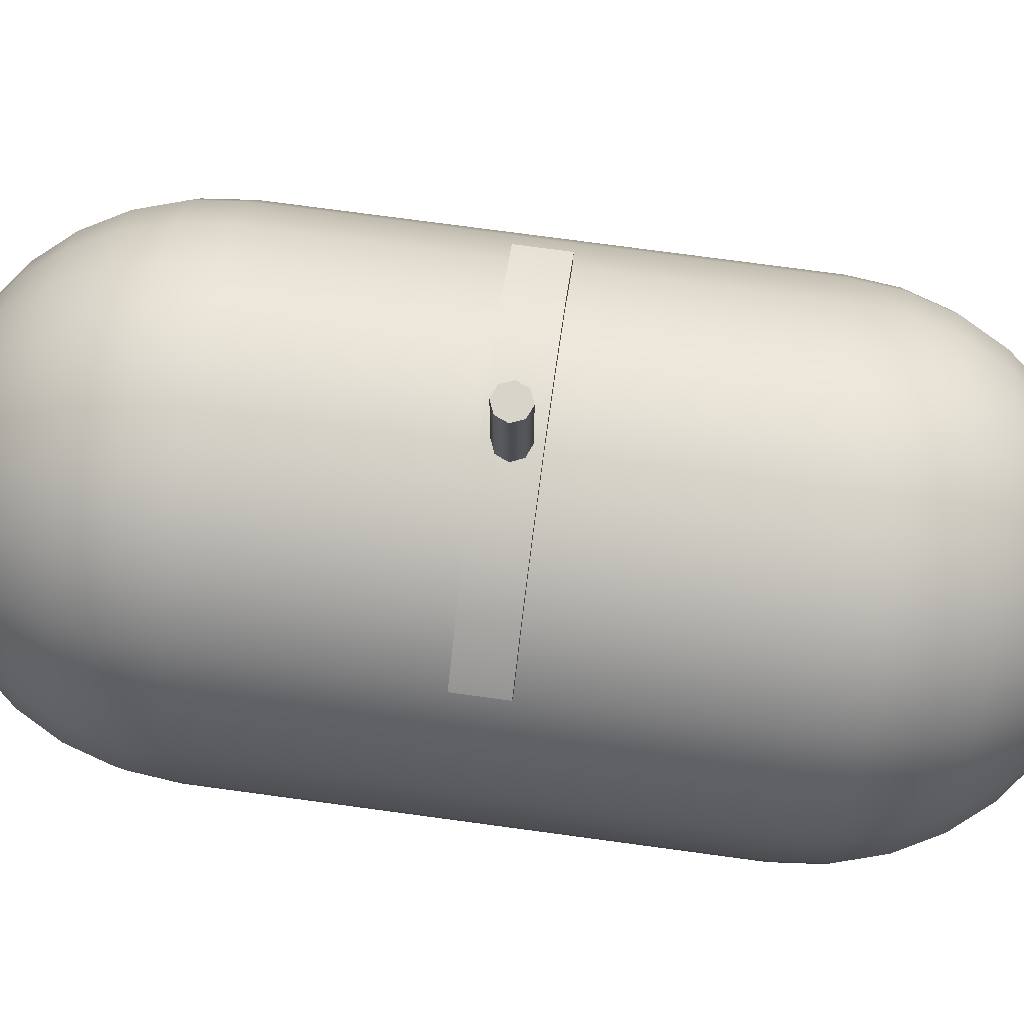
<metadata>
{"format":"obj","ext":"obj","renderer":"f3d","projection":"perspective","resolution":1024,"background":"white","views":[{"elev":74.9,"azim":-82.3,"up":"+Z"}]}
</metadata>
<code>
o 1
v -0.0125 7.741e-18 -0.02671
v -0.008839 -0.008839 -0.02671
v 4.553e-10 -0.0125 -0.02671
v 0.008839 -0.008839 -0.02671
v 0.0125 -1.123e-17 -0.02671
v 0.008839 0.008839 -0.02671
v 4.553e-10 0.0125 -0.02671
v -0.008839 0.008839 -0.02671
v -0.008839 0.008839 0.05
v 3.26e-10 0.0125 0.05
v 0.008839 0.008839 0.05
v 0.0125 -1.76e-18 0.05
v 0.008839 -0.008839 0.05
v 3.26e-10 -0.0125 0.05
v -0.008839 -0.008839 0.05
v -0.0125 1.721e-17 0.05
v 0.03658 0.3714 -0.225
v 0.03533 0.3714 -0.2155
v 0.03168 0.3714 -0.2067
v 0.02587 0.3714 -0.1991
v 0.01829 0.3714 -0.1933
v 0.009467 0.3714 -0.1897
v 0 0.3714 -0.1884
v -0.009467 0.3714 -0.1897
v -0.01829 0.3714 -0.1933
v -0.02587 0.3714 -0.1991
v -0.03168 0.3714 -0.2067
v -0.03533 0.3714 -0.2155
v -0.03658 0.3714 -0.225
v -0.03533 0.3714 -0.2345
v -0.03168 0.3714 -0.2433
v -0.02587 0.3714 -0.2509
v -0.01829 0.3714 -0.2567
v -0.009467 0.3714 -0.2603
v 0 0.3714 -0.2616
v 0.009467 0.3714 -0.2603
v 0.01829 0.3714 -0.2567
v 0.02587 0.3714 -0.2509
v 0.03168 0.3714 -0.2433
v 0.03533 0.3714 -0.2345
v 0.07175 0.3607 -0.225
v 0.06931 0.3607 -0.2064
v 0.06214 0.3607 -0.1891
v 0.05074 0.3607 -0.1743
v 0.03588 0.3607 -0.1629
v 0.01857 0.3607 -0.1557
v 0 0.3607 -0.1532
v -0.01857 0.3607 -0.1557
v -0.03588 0.3607 -0.1629
v -0.05074 0.3607 -0.1743
v -0.06214 0.3607 -0.1891
v -0.06931 0.3607 -0.2064
v -0.07175 0.3607 -0.225
v -0.06931 0.3607 -0.2436
v -0.06214 0.3607 -0.2609
v -0.05074 0.3607 -0.2757
v -0.03588 0.3607 -0.2871
v -0.01857 0.3607 -0.2943
v 0 0.3607 -0.2968
v 0.01857 0.3607 -0.2943
v 0.03588 0.3607 -0.2871
v 0.05074 0.3607 -0.2757
v 0.06214 0.3607 -0.2609
v 0.06931 0.3607 -0.2436
v 0.1042 0.3434 -0.225
v 0.1006 0.3434 -0.198
v 0.09021 0.3434 -0.1729
v 0.07366 0.3434 -0.1513
v 0.05208 0.3434 -0.1348
v 0.02696 0.3434 -0.1244
v 0 0.3434 -0.1208
v -0.02696 0.3434 -0.1244
v -0.05208 0.3434 -0.1348
v -0.07366 0.3434 -0.1513
v -0.09021 0.3434 -0.1729
v -0.1006 0.3434 -0.198
v -0.1042 0.3434 -0.225
v -0.1006 0.3434 -0.252
v -0.09021 0.3434 -0.2771
v -0.07366 0.3434 -0.2987
v -0.05208 0.3434 -0.3152
v -0.02696 0.3434 -0.3256
v 0 0.3434 -0.3292
v 0.02696 0.3434 -0.3256
v 0.05208 0.3434 -0.3152
v 0.07366 0.3434 -0.2987
v 0.09021 0.3434 -0.2771
v 0.1006 0.3434 -0.252
v 0.1326 0.3201 -0.225
v 0.1281 0.3201 -0.1907
v 0.1148 0.3201 -0.1587
v 0.09375 0.3201 -0.1313
v 0.06629 0.3201 -0.1102
v 0.03431 0.3201 -0.09694
v 0 0.3201 -0.09242
v -0.03431 0.3201 -0.09694
v -0.06629 0.3201 -0.1102
v -0.09375 0.3201 -0.1313
v -0.1148 0.3201 -0.1587
v -0.1281 0.3201 -0.1907
v -0.1326 0.3201 -0.225
v -0.1281 0.3201 -0.2593
v -0.1148 0.3201 -0.2913
v -0.09375 0.3201 -0.3187
v -0.06629 0.3201 -0.3398
v -0.03431 0.3201 -0.3531
v 0 0.3201 -0.3576
v 0.03431 0.3201 -0.3531
v 0.06629 0.3201 -0.3398
v 0.09375 0.3201 -0.3187
v 0.1148 0.3201 -0.2913
v 0.1281 0.3201 -0.2593
v 0.1559 0.2917 -0.225
v 0.1506 0.2917 -0.1846
v 0.135 0.2917 -0.147
v 0.1102 0.2917 -0.1148
v 0.07795 0.2917 -0.08999
v 0.04035 0.2917 -0.07441
v 0 0.2917 -0.0691
v -0.04035 0.2917 -0.07441
v -0.07795 0.2917 -0.08999
v -0.1102 0.2917 -0.1148
v -0.135 0.2917 -0.147
v -0.1506 0.2917 -0.1846
v -0.1559 0.2917 -0.225
v -0.1506 0.2917 -0.2654
v -0.135 0.2917 -0.303
v -0.1102 0.2917 -0.3352
v -0.07795 0.2917 -0.36
v -0.04035 0.2917 -0.3756
v -5.551e-17 0.2917 -0.3809
v 0.04035 0.2917 -0.3756
v 0.07795 0.2917 -0.36
v 0.1102 0.2917 -0.3352
v 0.135 0.2917 -0.303
v 0.1506 0.2917 -0.2654
v 0.1732 0.2593 -0.225
v 0.1673 0.2593 -0.1802
v 0.15 0.2593 -0.1384
v 0.1225 0.2593 -0.1025
v 0.08661 0.2593 -0.07498
v 0.04483 0.2593 -0.05768
v 0 0.2593 -0.05177
v -0.04483 0.2593 -0.05768
v -0.08661 0.2593 -0.07498
v -0.1225 0.2593 -0.1025
v -0.15 0.2593 -0.1384
v -0.1673 0.2593 -0.1802
v -0.1732 0.2593 -0.225
v -0.1673 0.2593 -0.2698
v -0.15 0.2593 -0.3116
v -0.1225 0.2593 -0.3475
v -0.08661 0.2593 -0.375
v -0.04483 0.2593 -0.3923
v -5.551e-17 0.2593 -0.3982
v 0.04483 0.2593 -0.3923
v 0.08661 0.2593 -0.375
v 0.1225 0.2593 -0.3475
v 0.15 0.2593 -0.3116
v 0.1673 0.2593 -0.2698
v 0.1839 0.2241 -0.225
v 0.1776 0.2241 -0.1774
v 0.1593 0.2241 -0.1331
v 0.13 0.2241 -0.09497
v 0.09195 0.2241 -0.06574
v 0.0476 0.2241 -0.04737
v 0 0.2241 -0.0411
v -0.0476 0.2241 -0.04737
v -0.09195 0.2241 -0.06574
v -0.13 0.2241 -0.09497
v -0.1593 0.2241 -0.1331
v -0.1776 0.2241 -0.1774
v -0.1839 0.2241 -0.225
v -0.1776 0.2241 -0.2726
v -0.1593 0.2241 -0.3169
v -0.13 0.2241 -0.355
v -0.09195 0.2241 -0.3843
v -0.0476 0.2241 -0.4026
v -5.551e-17 0.2241 -0.4089
v 0.0476 0.2241 -0.4026
v 0.09195 0.2241 -0.3843
v 0.13 0.2241 -0.355
v 0.1593 0.2241 -0.3169
v 0.1776 0.2241 -0.2726
v 0.1875 -0.1875 -0.225
v 0.1811 -0.1875 -0.1765
v 0.1624 -0.1875 -0.1313
v 0.1326 -0.1875 -0.09242
v 0.09375 -0.1875 -0.06262
v 0.04853 -0.1875 -0.04389
v 0 -0.1875 -0.0375
v -0.04853 -0.1875 -0.04389
v -0.09375 -0.1875 -0.06262
v -0.1326 -0.1875 -0.09242
v -0.1624 -0.1875 -0.1313
v -0.1811 -0.1875 -0.1765
v -0.1875 -0.1875 -0.225
v -0.1811 -0.1875 -0.2735
v -0.1624 -0.1875 -0.3187
v -0.1326 -0.1875 -0.3576
v -0.09375 -0.1875 -0.3874
v -0.04853 -0.1875 -0.4061
v -5.551e-17 -0.1875 -0.4125
v 0.04853 -0.1875 -0.4061
v 0.09375 -0.1875 -0.3874
v 0.1326 -0.1875 -0.3576
v 0.1624 -0.1875 -0.3187
v 0.1811 -0.1875 -0.2735
v 0.1839 -0.2241 -0.225
v 0.1776 -0.2241 -0.1774
v 0.1593 -0.2241 -0.1331
v 0.13 -0.2241 -0.09497
v 0.09195 -0.2241 -0.06574
v 0.0476 -0.2241 -0.04737
v 0 -0.2241 -0.0411
v -0.0476 -0.2241 -0.04737
v -0.09195 -0.2241 -0.06574
v -0.13 -0.2241 -0.09497
v -0.1593 -0.2241 -0.1331
v -0.1776 -0.2241 -0.1774
v -0.1839 -0.2241 -0.225
v -0.1776 -0.2241 -0.2726
v -0.1593 -0.2241 -0.3169
v -0.13 -0.2241 -0.355
v -0.09195 -0.2241 -0.3843
v -0.0476 -0.2241 -0.4026
v -5.551e-17 -0.2241 -0.4089
v 0.0476 -0.2241 -0.4026
v 0.09195 -0.2241 -0.3843
v 0.13 -0.2241 -0.355
v 0.1593 -0.2241 -0.3169
v 0.1776 -0.2241 -0.2726
v 0.1732 -0.2593 -0.225
v 0.1673 -0.2593 -0.1802
v 0.15 -0.2593 -0.1384
v 0.1225 -0.2593 -0.1025
v 0.08661 -0.2593 -0.07498
v 0.04483 -0.2593 -0.05768
v 0 -0.2593 -0.05177
v -0.04483 -0.2593 -0.05768
v -0.08661 -0.2593 -0.07498
v -0.1225 -0.2593 -0.1025
v -0.15 -0.2593 -0.1384
v -0.1673 -0.2593 -0.1802
v -0.1732 -0.2593 -0.225
v -0.1673 -0.2593 -0.2698
v -0.15 -0.2593 -0.3116
v -0.1225 -0.2593 -0.3475
v -0.08661 -0.2593 -0.375
v -0.04483 -0.2593 -0.3923
v -5.551e-17 -0.2593 -0.3982
v 0.04483 -0.2593 -0.3923
v 0.08661 -0.2593 -0.375
v 0.1225 -0.2593 -0.3475
v 0.15 -0.2593 -0.3116
v 0.1673 -0.2593 -0.2698
v 0.1559 -0.2917 -0.225
v 0.1506 -0.2917 -0.1846
v 0.135 -0.2917 -0.147
v 0.1102 -0.2917 -0.1148
v 0.07795 -0.2917 -0.08999
v 0.04035 -0.2917 -0.07441
v 0 -0.2917 -0.0691
v -0.04035 -0.2917 -0.07441
v -0.07795 -0.2917 -0.08999
v -0.1102 -0.2917 -0.1148
v -0.135 -0.2917 -0.147
v -0.1506 -0.2917 -0.1846
v -0.1559 -0.2917 -0.225
v -0.1506 -0.2917 -0.2654
v -0.135 -0.2917 -0.303
v -0.1102 -0.2917 -0.3352
v -0.07795 -0.2917 -0.36
v -0.04035 -0.2917 -0.3756
v -5.551e-17 -0.2917 -0.3809
v 0.04035 -0.2917 -0.3756
v 0.07795 -0.2917 -0.36
v 0.1102 -0.2917 -0.3352
v 0.135 -0.2917 -0.303
v 0.1506 -0.2917 -0.2654
v 0.1326 -0.3201 -0.225
v 0.1281 -0.3201 -0.1907
v 0.1148 -0.3201 -0.1587
v 0.09375 -0.3201 -0.1313
v 0.06629 -0.3201 -0.1102
v 0.03431 -0.3201 -0.09694
v 0 -0.3201 -0.09242
v -0.03431 -0.3201 -0.09694
v -0.06629 -0.3201 -0.1102
v -0.09375 -0.3201 -0.1313
v -0.1148 -0.3201 -0.1587
v -0.1281 -0.3201 -0.1907
v -0.1326 -0.3201 -0.225
v -0.1281 -0.3201 -0.2593
v -0.1148 -0.3201 -0.2913
v -0.09375 -0.3201 -0.3187
v -0.06629 -0.3201 -0.3398
v -0.03431 -0.3201 -0.3531
v 0 -0.3201 -0.3576
v 0.03431 -0.3201 -0.3531
v 0.06629 -0.3201 -0.3398
v 0.09375 -0.3201 -0.3187
v 0.1148 -0.3201 -0.2913
v 0.1281 -0.3201 -0.2593
v 0.1042 -0.3434 -0.225
v 0.1006 -0.3434 -0.198
v 0.09021 -0.3434 -0.1729
v 0.07366 -0.3434 -0.1513
v 0.05208 -0.3434 -0.1348
v 0.02696 -0.3434 -0.1244
v 0 -0.3434 -0.1208
v -0.02696 -0.3434 -0.1244
v -0.05208 -0.3434 -0.1348
v -0.07366 -0.3434 -0.1513
v -0.09021 -0.3434 -0.1729
v -0.1006 -0.3434 -0.198
v -0.1042 -0.3434 -0.225
v -0.1006 -0.3434 -0.252
v -0.09021 -0.3434 -0.2771
v -0.07366 -0.3434 -0.2987
v -0.05208 -0.3434 -0.3152
v -0.02696 -0.3434 -0.3256
v 0 -0.3434 -0.3292
v 0.02696 -0.3434 -0.3256
v 0.05208 -0.3434 -0.3152
v 0.07366 -0.3434 -0.2987
v 0.09021 -0.3434 -0.2771
v 0.1006 -0.3434 -0.252
v 0.07175 -0.3607 -0.225
v 0.06931 -0.3607 -0.2064
v 0.06214 -0.3607 -0.1891
v 0.05074 -0.3607 -0.1743
v 0.03588 -0.3607 -0.1629
v 0.01857 -0.3607 -0.1557
v 0 -0.3607 -0.1532
v -0.01857 -0.3607 -0.1557
v -0.03588 -0.3607 -0.1629
v -0.05074 -0.3607 -0.1743
v -0.06214 -0.3607 -0.1891
v -0.06931 -0.3607 -0.2064
v -0.07175 -0.3607 -0.225
v -0.06931 -0.3607 -0.2436
v -0.06214 -0.3607 -0.2609
v -0.05074 -0.3607 -0.2757
v -0.03588 -0.3607 -0.2871
v -0.01857 -0.3607 -0.2943
v 0 -0.3607 -0.2968
v 0.01857 -0.3607 -0.2943
v 0.03588 -0.3607 -0.2871
v 0.05074 -0.3607 -0.2757
v 0.06214 -0.3607 -0.2609
v 0.06931 -0.3607 -0.2436
v 0.03658 -0.3714 -0.225
v 0.03533 -0.3714 -0.2155
v 0.03168 -0.3714 -0.2067
v 0.02587 -0.3714 -0.1991
v 0.01829 -0.3714 -0.1933
v 0.009467 -0.3714 -0.1897
v 0 -0.3714 -0.1884
v -0.009467 -0.3714 -0.1897
v -0.01829 -0.3714 -0.1933
v -0.02587 -0.3714 -0.1991
v -0.03168 -0.3714 -0.2067
v -0.03533 -0.3714 -0.2155
v -0.03658 -0.3714 -0.225
v -0.03533 -0.3714 -0.2345
v -0.03168 -0.3714 -0.2433
v -0.02587 -0.3714 -0.2509
v -0.01829 -0.3714 -0.2567
v -0.009467 -0.3714 -0.2603
v 0 -0.3714 -0.2616
v 0.009467 -0.3714 -0.2603
v 0.01829 -0.3714 -0.2567
v 0.02587 -0.3714 -0.2509
v 0.03168 -0.3714 -0.2433
v 0.03533 -0.3714 -0.2345
v 0 0.375 -0.225
v 0 -0.375 -0.225
v 0.1875 0.1875 -0.225
v 0.1811 0.1875 -0.1765
v 0.1624 0.1875 -0.1313
v 0.1326 0.1875 -0.09242
v 0.09375 0.1875 -0.06262
v 0.04853 0.1875 -0.04389
v 0 0.1875 -0.0375
v -0.04853 0.1875 -0.04389
v -0.09375 0.1875 -0.06262
v -0.1326 0.1875 -0.09242
v -0.1624 0.1875 -0.1313
v -0.1811 0.1875 -0.1765
v -0.1875 0.1875 -0.225
v -0.1811 0.1875 -0.2735
v -0.1624 0.1875 -0.3187
v -0.1326 0.1875 -0.3576
v -0.09375 0.1875 -0.3874
v -0.04853 0.1875 -0.4061
v -5.551e-17 0.1875 -0.4125
v 0.04853 0.1875 -0.4061
v 0.09375 0.1875 -0.3874
v 0.1326 0.1875 -0.3576
v 0.1624 0.1875 -0.3187
v 0.1811 0.1875 -0.2735
v 0.1811 0 -0.2735
v 0.1624 0 -0.3187
v 0.1326 0 -0.3576
v 0.09375 0 -0.3874
v 0.04853 0 -0.4061
v -5.551e-17 0 -0.4125
v -0.04853 0 -0.4061
v -0.09375 0 -0.3874
v -0.1326 0 -0.3576
v -0.1624 0 -0.3187
v -0.1811 0 -0.2735
v -0.1875 0 -0.225
v -0.1811 0 -0.1765
v -0.1624 0 -0.1313
v -0.1326 0 -0.09242
v -0.09375 0 -0.06262
v -0.04853 0 -0.04389
v 0 0 -0.0375
v 0.04853 0 -0.04389
v 0.09375 0 -0.06262
v 0.1326 0 -0.09242
v 0.1624 0 -0.1313
v 0.1811 0 -0.1765
v 0.1875 0 -0.225
v 0.05176 -0.01875 -0.03181
v 5.551e-17 -0.01875 -0.025
v 5.551e-17 0.01875 -0.025
v 0.1384 -0.01875 -0.08125
v 0.1 -0.01875 -0.05179
v 0.1 0.01875 -0.05179
v 0.05176 0.01875 -0.03181
v 0.1384 0.01875 -0.08125
v 0.04853 0.01875 -0.04389
v 5.551e-17 0.01875 -0.0375
v 5.551e-17 -0.01875 -0.0375
v 0.04853 -0.01875 -0.04389
v 0.09375 0.01875 -0.06262
v 0.09375 -0.01875 -0.06262
v 0.1326 -0.01875 -0.09242
v 0.1326 0.01875 -0.09242
v -0.05176 -0.01875 -0.03181
v -0.1384 -0.01875 -0.08125
v -0.1 -0.01875 -0.05179
v -0.1 0.01875 -0.05179
v -0.05176 0.01875 -0.03181
v -0.1384 0.01875 -0.08125
v -0.04853 0.01875 -0.04389
v -0.04853 -0.01875 -0.04389
v -0.09375 0.01875 -0.06262
v -0.09375 -0.01875 -0.06262
v -0.1326 -0.01875 -0.09242
v -0.1326 0.01875 -0.09242
g 1_1_auv
f 16 15 14 13 12 11 10 9
f 17 41 64 40
f 17 377 18
f 18 42 41 17
f 18 377 19
f 19 43 42 18
f 19 377 20
f 20 44 43 19
f 20 377 21
f 21 45 44 20
f 21 377 22
f 22 46 45 21
f 22 377 23
f 23 47 46 22
f 23 377 24
f 24 48 47 23
f 24 377 25
f 25 49 48 24
f 25 377 26
f 26 50 49 25
f 26 377 27
f 27 51 50 26
f 27 377 28
f 28 52 51 27
f 28 377 29
f 29 53 52 28
f 29 377 30
f 30 54 53 29
f 30 377 31
f 31 55 54 30
f 31 377 32
f 32 56 55 31
f 32 377 33
f 33 57 56 32
f 33 377 34
f 34 58 57 33
f 34 377 35
f 35 59 58 34
f 35 377 36
f 36 60 59 35
f 36 377 37
f 37 61 60 36
f 37 377 38
f 38 62 61 37
f 38 377 39
f 39 63 62 38
f 39 377 40
f 40 64 63 39
f 40 377 17
f 41 65 88 64
f 42 66 65 41
f 43 67 66 42
f 44 68 67 43
f 45 69 68 44
f 46 70 69 45
f 47 71 70 46
f 48 72 71 47
f 49 73 72 48
f 50 74 73 49
f 51 75 74 50
f 52 76 75 51
f 53 77 76 52
f 54 78 77 53
f 55 79 78 54
f 56 80 79 55
f 57 81 80 56
f 58 82 81 57
f 59 83 82 58
f 60 84 83 59
f 61 85 84 60
f 62 86 85 61
f 63 87 86 62
f 64 88 87 63
f 65 89 112 88
f 66 90 89 65
f 67 91 90 66
f 68 92 91 67
f 69 93 92 68
f 70 94 93 69
f 71 95 94 70
f 72 96 95 71
f 73 97 96 72
f 74 98 97 73
f 75 99 98 74
f 76 100 99 75
f 77 101 100 76
f 78 102 101 77
f 79 103 102 78
f 80 104 103 79
f 81 105 104 80
f 82 106 105 81
f 83 107 106 82
f 84 108 107 83
f 85 109 108 84
f 86 110 109 85
f 87 111 110 86
f 88 112 111 87
f 89 113 136 112
f 90 114 113 89
f 91 115 114 90
f 92 116 115 91
f 93 117 116 92
f 94 118 117 93
f 95 119 118 94
f 96 120 119 95
f 97 121 120 96
f 98 122 121 97
f 99 123 122 98
f 100 124 123 99
f 101 125 124 100
f 102 126 125 101
f 103 127 126 102
f 104 128 127 103
f 105 129 128 104
f 106 130 129 105
f 107 131 130 106
f 108 132 131 107
f 109 133 132 108
f 110 134 133 109
f 111 135 134 110
f 112 136 135 111
f 113 137 160 136
f 114 138 137 113
f 115 139 138 114
f 116 140 139 115
f 117 141 140 116
f 118 142 141 117
f 119 143 142 118
f 120 144 143 119
f 121 145 144 120
f 122 146 145 121
f 123 147 146 122
f 124 148 147 123
f 125 149 148 124
f 126 150 149 125
f 127 151 150 126
f 128 152 151 127
f 129 153 152 128
f 130 154 153 129
f 131 155 154 130
f 132 156 155 131
f 133 157 156 132
f 134 158 157 133
f 135 159 158 134
f 136 160 159 135
f 137 161 184 160
f 138 162 161 137
f 139 163 162 138
f 140 164 163 139
f 141 165 164 140
f 142 166 165 141
f 143 167 166 142
f 144 168 167 143
f 145 169 168 144
f 146 170 169 145
f 147 171 170 146
f 148 172 171 147
f 149 173 172 148
f 150 174 173 149
f 151 175 174 150
f 152 176 175 151
f 153 177 176 152
f 154 178 177 153
f 155 179 178 154
f 156 180 179 155
f 157 181 180 156
f 158 182 181 157
f 159 183 182 158
f 160 184 183 159
f 161 379 402 184
f 162 380 379 161
f 163 381 380 162
f 164 382 381 163
f 165 383 382 164
f 166 384 383 165
f 167 385 384 166
f 168 386 385 167
f 169 387 386 168
f 170 388 387 169
f 171 389 388 170
f 172 390 389 171
f 173 391 390 172
f 174 392 391 173
f 175 393 392 174
f 176 394 393 175
f 177 395 394 176
f 178 396 395 177
f 179 397 396 178
f 180 398 397 179
f 181 399 398 180
f 182 400 399 181
f 183 401 400 182
f 184 402 401 183
f 185 209 232 208
f 185 426 425 186
f 186 210 209 185
f 186 425 424 187
f 187 211 210 186
f 187 424 423 188
f 188 212 211 187
f 188 423 422 189
f 189 213 212 188
f 189 422 421 190
f 190 214 213 189
f 190 421 420 191
f 191 215 214 190
f 191 420 419 192
f 192 216 215 191
f 192 419 418 193
f 193 217 216 192
f 193 418 417 194
f 194 218 217 193
f 194 417 416 195
f 195 219 218 194
f 195 416 415 196
f 196 220 219 195
f 196 415 414 197
f 197 221 220 196
f 197 414 413 198
f 198 222 221 197
f 198 413 412 199
f 199 223 222 198
f 199 412 411 200
f 200 224 223 199
f 200 411 410 201
f 201 225 224 200
f 201 410 409 202
f 202 226 225 201
f 202 409 408 203
f 203 227 226 202
f 203 408 407 204
f 204 228 227 203
f 204 407 406 205
f 205 229 228 204
f 205 406 405 206
f 206 230 229 205
f 206 405 404 207
f 207 231 230 206
f 207 404 403 208
f 208 232 231 207
f 208 403 426 185
f 209 233 256 232
f 210 234 233 209
f 211 235 234 210
f 212 236 235 211
f 213 237 236 212
f 214 238 237 213
f 215 239 238 214
f 216 240 239 215
f 217 241 240 216
f 218 242 241 217
f 219 243 242 218
f 220 244 243 219
f 221 245 244 220
f 222 246 245 221
f 223 247 246 222
f 224 248 247 223
f 225 249 248 224
f 226 250 249 225
f 227 251 250 226
f 228 252 251 227
f 229 253 252 228
f 230 254 253 229
f 231 255 254 230
f 232 256 255 231
f 233 257 280 256
f 234 258 257 233
f 235 259 258 234
f 236 260 259 235
f 237 261 260 236
f 238 262 261 237
f 239 263 262 238
f 240 264 263 239
f 241 265 264 240
f 242 266 265 241
f 243 267 266 242
f 244 268 267 243
f 245 269 268 244
f 246 270 269 245
f 247 271 270 246
f 248 272 271 247
f 249 273 272 248
f 250 274 273 249
f 251 275 274 250
f 252 276 275 251
f 253 277 276 252
f 254 278 277 253
f 255 279 278 254
f 256 280 279 255
f 257 281 304 280
f 258 282 281 257
f 259 283 282 258
f 260 284 283 259
f 261 285 284 260
f 262 286 285 261
f 263 287 286 262
f 264 288 287 263
f 265 289 288 264
f 266 290 289 265
f 267 291 290 266
f 268 292 291 267
f 269 293 292 268
f 270 294 293 269
f 271 295 294 270
f 272 296 295 271
f 273 297 296 272
f 274 298 297 273
f 275 299 298 274
f 276 300 299 275
f 277 301 300 276
f 278 302 301 277
f 279 303 302 278
f 280 304 303 279
f 281 305 328 304
f 282 306 305 281
f 283 307 306 282
f 284 308 307 283
f 285 309 308 284
f 286 310 309 285
f 287 311 310 286
f 288 312 311 287
f 289 313 312 288
f 290 314 313 289
f 291 315 314 290
f 292 316 315 291
f 293 317 316 292
f 294 318 317 293
f 295 319 318 294
f 296 320 319 295
f 297 321 320 296
f 298 322 321 297
f 299 323 322 298
f 300 324 323 299
f 301 325 324 300
f 302 326 325 301
f 303 327 326 302
f 304 328 327 303
f 305 329 352 328
f 306 330 329 305
f 307 331 330 306
f 308 332 331 307
f 309 333 332 308
f 310 334 333 309
f 311 335 334 310
f 312 336 335 311
f 313 337 336 312
f 314 338 337 313
f 315 339 338 314
f 316 340 339 315
f 317 341 340 316
f 318 342 341 317
f 319 343 342 318
f 320 344 343 319
f 321 345 344 320
f 322 346 345 321
f 323 347 346 322
f 324 348 347 323
f 325 349 348 324
f 326 350 349 325
f 327 351 350 326
f 328 352 351 327
f 329 353 376 352
f 330 354 353 329
f 331 355 354 330
f 332 356 355 331
f 333 357 356 332
f 334 358 357 333
f 335 359 358 334
f 336 360 359 335
f 337 361 360 336
f 338 362 361 337
f 339 363 362 338
f 340 364 363 339
f 341 365 364 340
f 342 366 365 341
f 343 367 366 342
f 344 368 367 343
f 345 369 368 344
f 346 370 369 345
f 347 371 370 346
f 348 372 371 347
f 349 373 372 348
f 350 374 373 349
f 351 375 374 350
f 352 376 375 351
f 353 378 376
f 354 378 353
f 355 378 354
f 356 378 355
f 357 378 356
f 358 378 357
f 359 378 358
f 360 378 359
f 361 378 360
f 362 378 361
f 363 378 362
f 364 378 363
f 365 378 364
f 366 378 365
f 367 378 366
f 368 378 367
f 369 378 368
f 370 378 369
f 371 378 370
f 372 378 371
f 373 378 372
f 374 378 373
f 375 378 374
f 376 378 375
f 379 380 425 426
f 380 381 424 425
f 381 382 423 424
f 382 383 422 423
f 383 384 421 422
f 384 385 420 421
f 385 386 419 420
f 386 387 418 419
f 387 388 417 418
f 388 389 416 417
f 389 390 415 416
f 390 391 414 415
f 391 392 413 414
f 392 393 412 413
f 393 394 411 412
f 394 395 410 411
f 395 396 409 410
f 396 397 408 409
f 397 398 407 408
f 398 399 406 407
f 399 400 405 406
f 400 401 404 405
f 401 402 403 404
f 426 403 402 379
f 430 441 442 434
f 448 454 453 444
f 1 16 9 8
f 2 15 16 1
f 3 14 15 2
f 4 13 14 3
f 5 12 13 4
f 6 11 12 5
f 7 10 11 6
f 8 9 10 7
f 427 433 429 428
f 429 447 443 428
f 430 434 432 431
f 431 432 433 427
f 443 447 446 445
f 445 446 448 444
f 427 438 440 431
f 428 437 438 427
f 428 443 450 437
f 431 440 441 430
f 432 439 435 433
f 433 435 436 429
f 434 442 439 432
f 436 449 447 429
f 444 453 452 445
f 445 452 450 443
f 446 451 454 448
f 447 449 451 446

</code>
